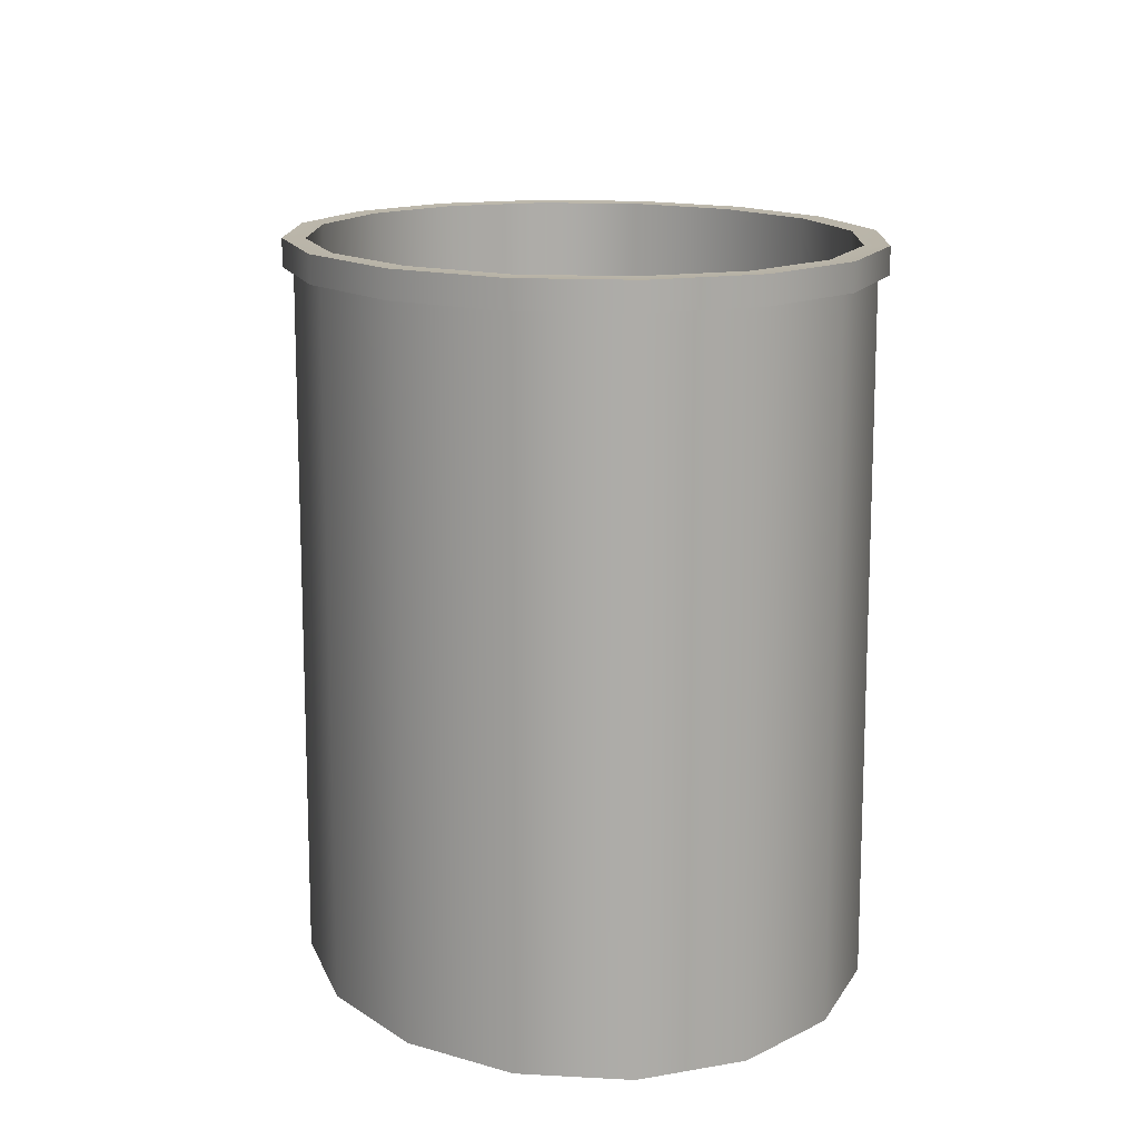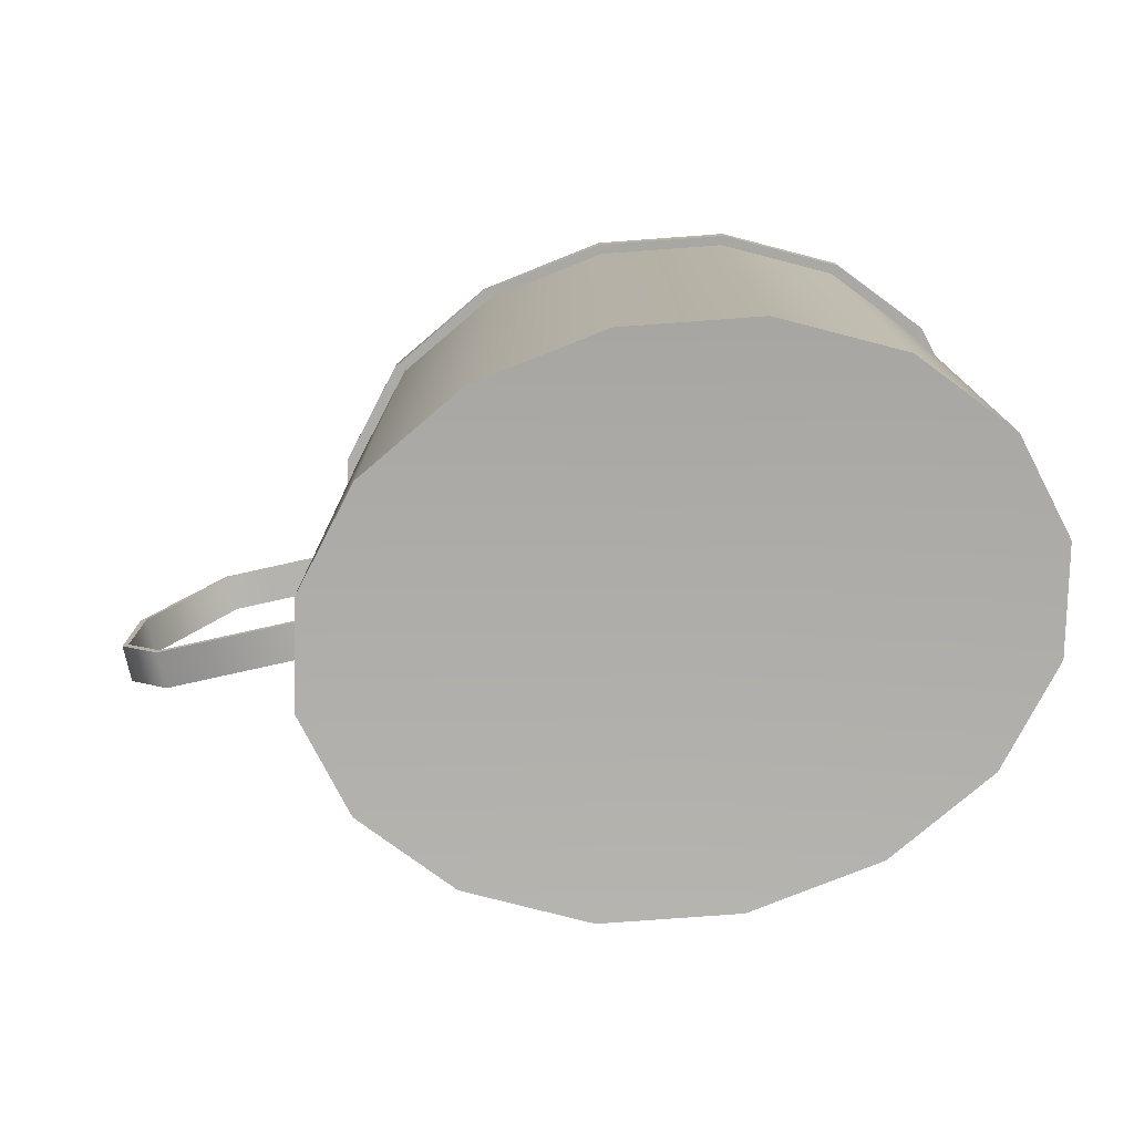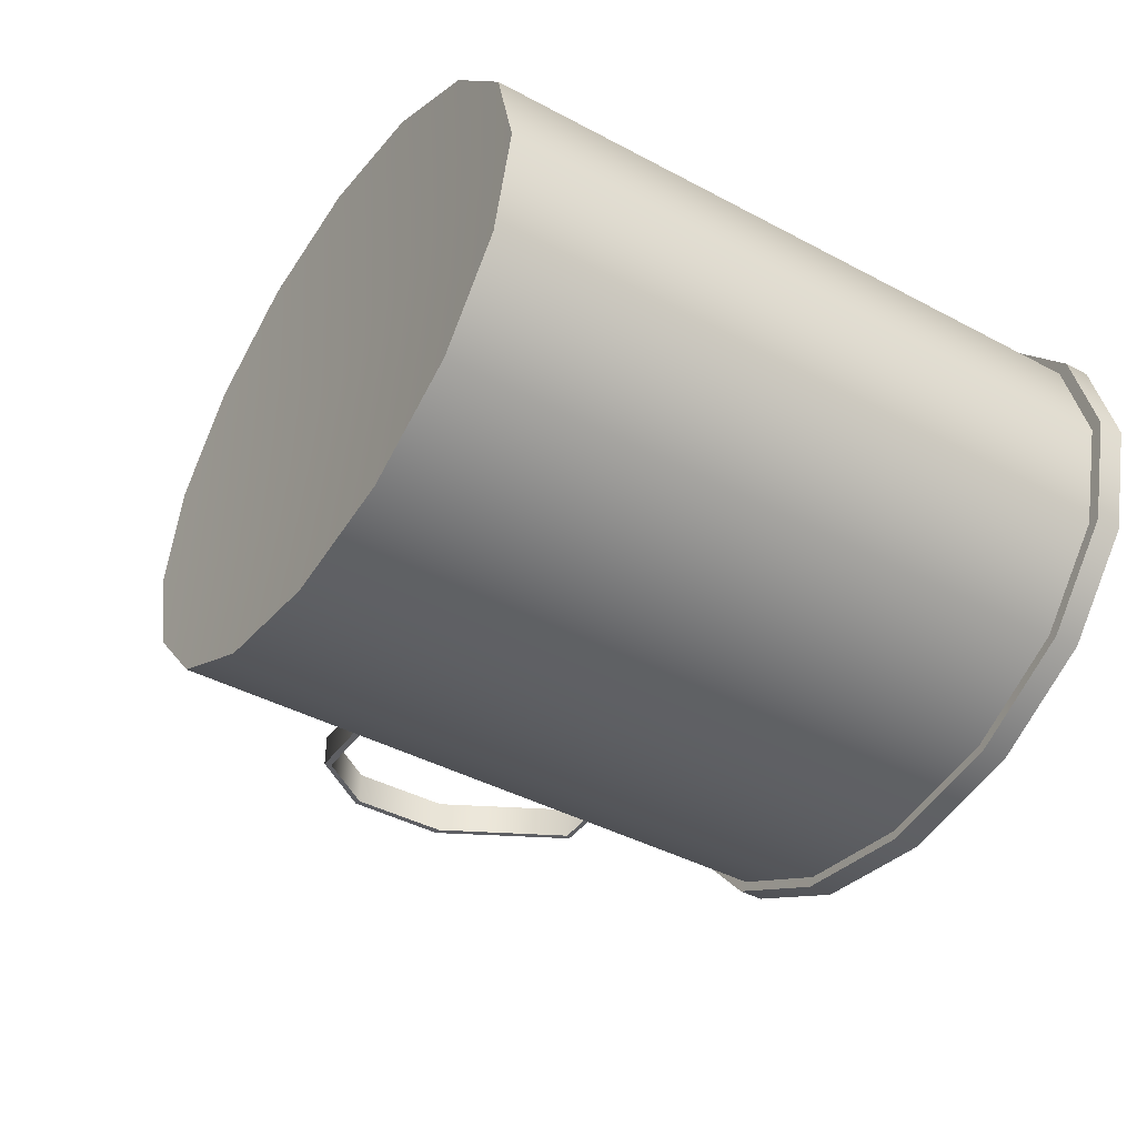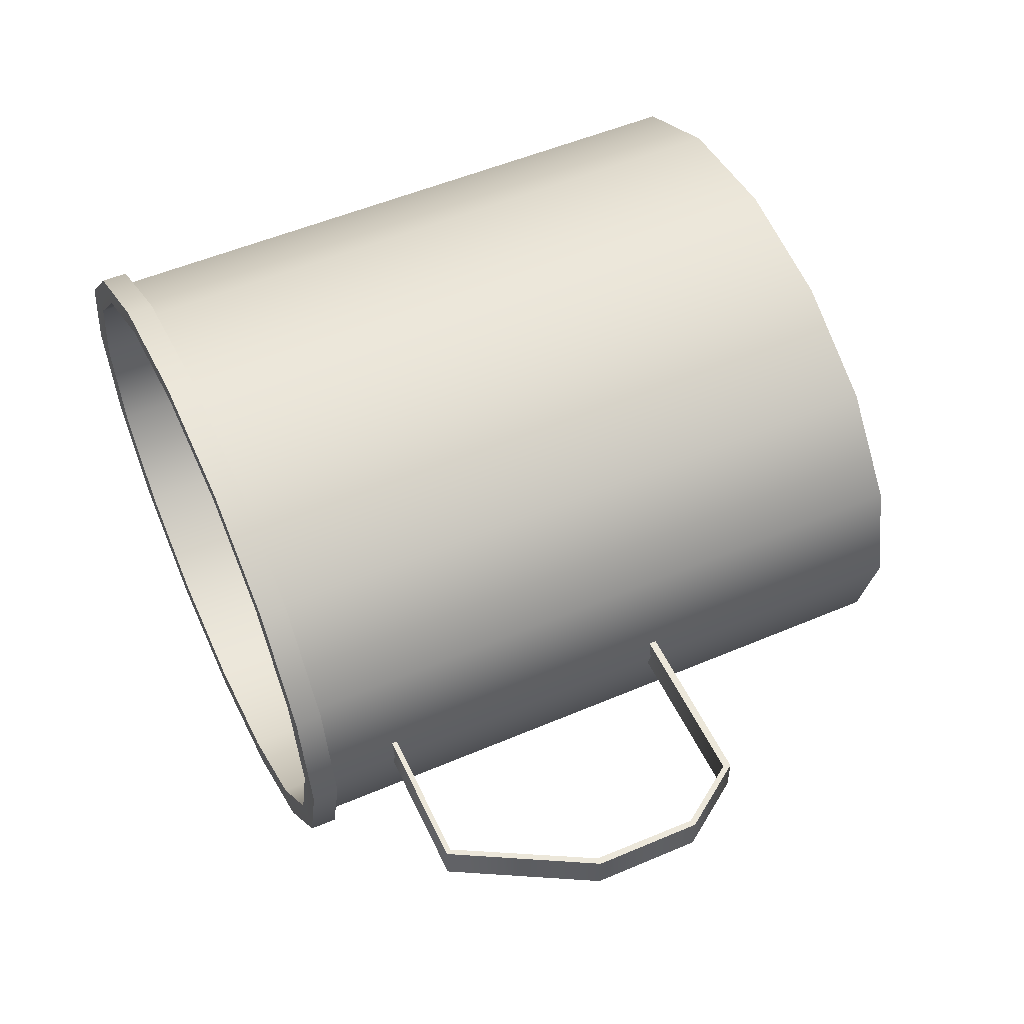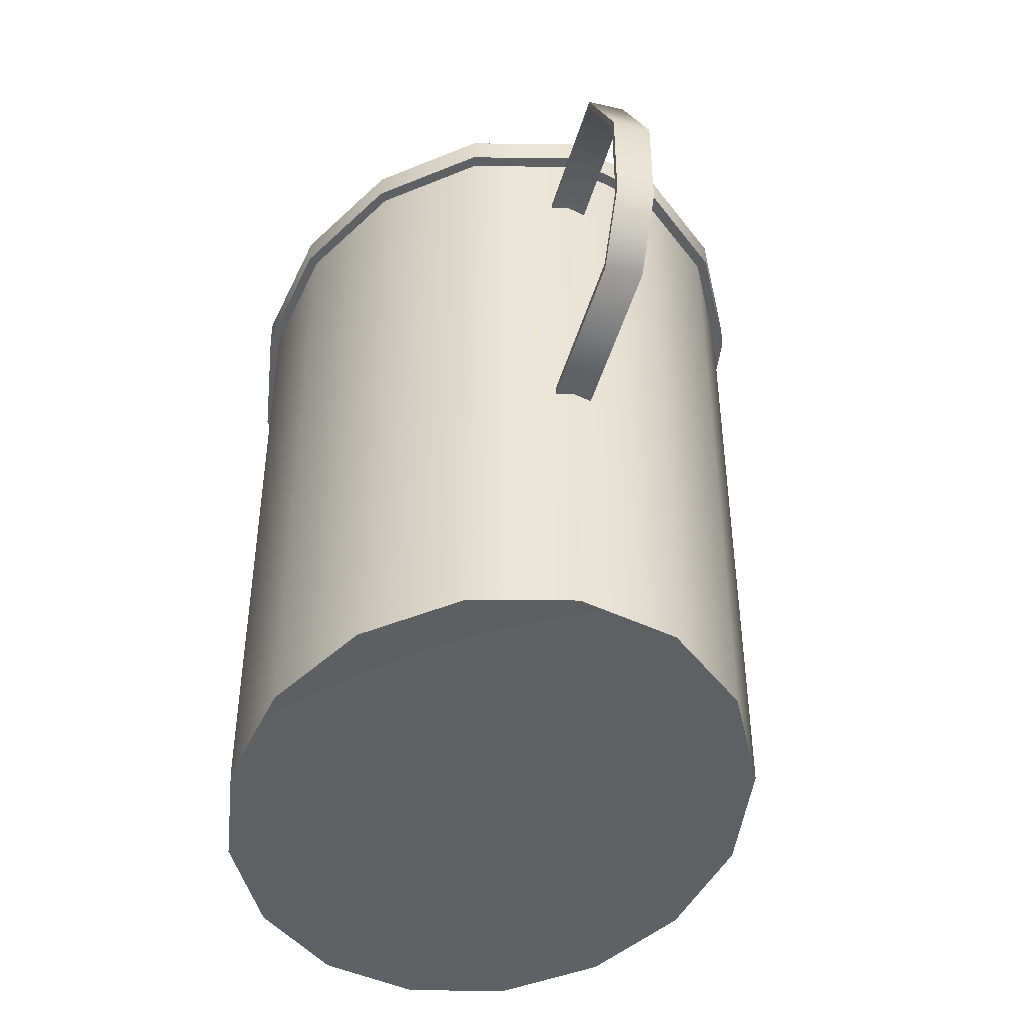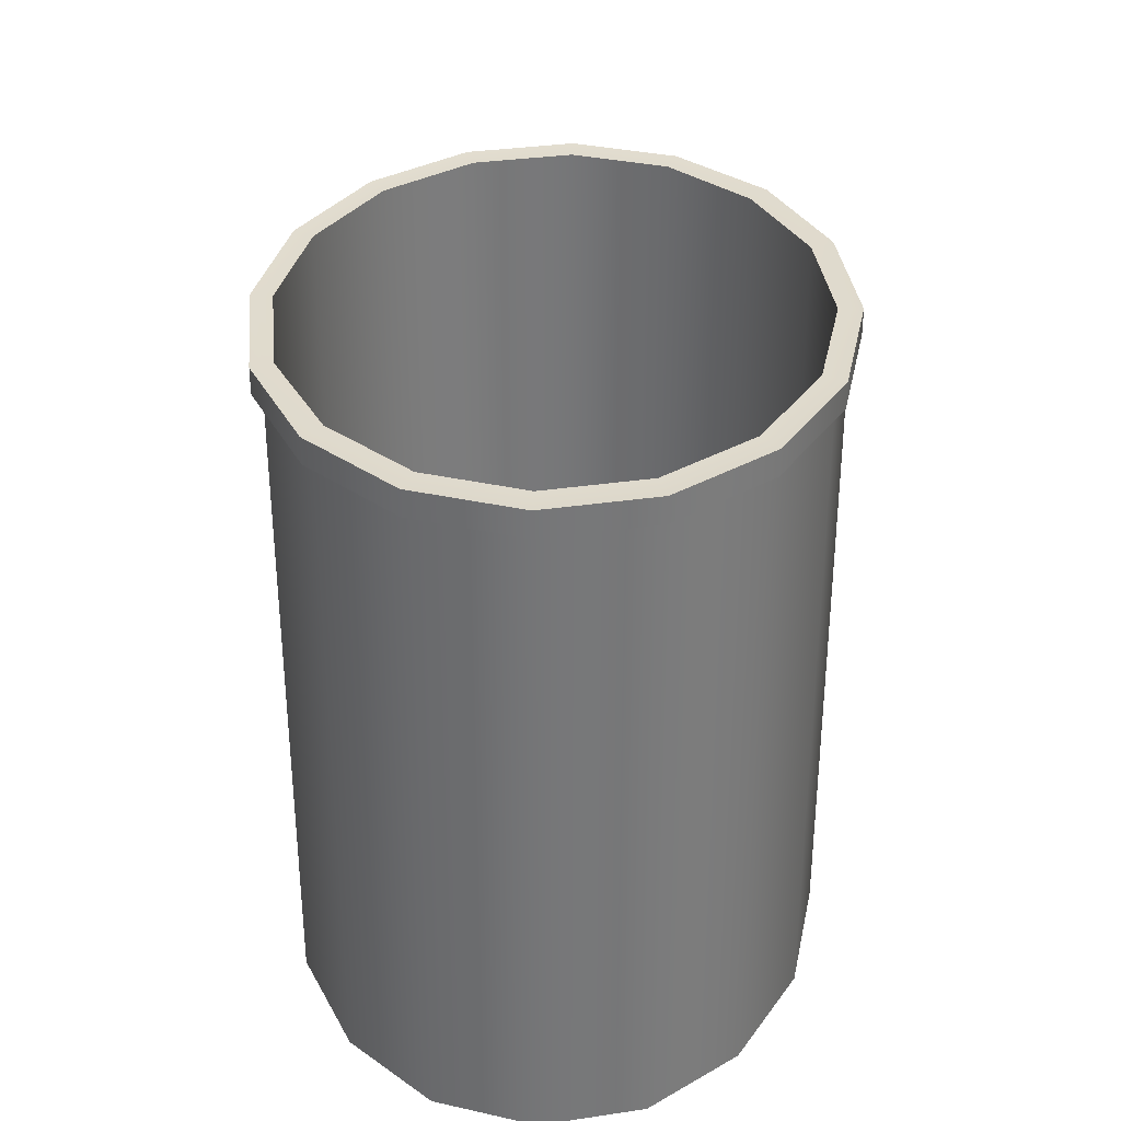
<metadata>
{"format":"obj","ext":"obj","renderer":"f3d","projection":"perspective","resolution":1024,"background":"white","views":[{"elev":13.6,"azim":82.7,"up":"+Y"},{"elev":-77.4,"azim":13.0,"up":"+Y"},{"elev":-41.8,"azim":57.2,"up":"+Z"},{"elev":52.7,"azim":-114.6,"up":"+Z"},{"elev":-44.3,"azim":-105.0,"up":"+Y"},{"elev":33.1,"azim":92.8,"up":"+Y"}]}
</metadata>
<code>
g Cup
v 0 0.09542 -0.03941
v 0.01937 0.09542 -0.03641
v 0.03579 0.09542 -0.02787
v 0.04676 0.09542 -0.01508
v 0.05062 0.09542 0
v 0.04676 0.09542 0.01508
v 0.03579 0.09542 0.02787
v 0.01937 0.09542 0.03641
v 0 0.09542 0.03941
v -0.01937 0.09542 0.03641
v -0.03579 0.09542 0.02787
v -0.04676 0.09542 0.01508
v -0.05062 0.09542 -0
v -0.04676 0.09542 -0.01508
v -0.03579 0.09542 -0.02787
v -0.01937 0.09542 -0.03641
v -0.01937 0.09168 -0.03641
v -0.03579 0.09168 -0.02787
v -0.04676 0.09168 -0.01508
v -0.05062 0.09168 -0
v -0.04676 0.09168 0.01508
v -0.03579 0.09168 0.02787
v -0.01937 0.09168 0.03641
v 0 0.09168 0.03941
v 0.01937 0.09168 0.03641
v 0.03579 0.09168 0.02787
v 0.04676 0.09168 0.01508
v 0.05062 0.09168 0
v 0.04676 0.09168 -0.01508
v 0.03579 0.09168 -0.02787
v 0.01937 0.09168 -0.03641
v 0 0.09168 -0.03941
v -0.01867 0.09175 -0.03509
v -0.0345 0.09175 -0.02686
v -0.04507 0.09175 -0.01454
v -0.04879 0.09175 -0
v -0.04507 0.09175 0.01454
v -0.0345 0.09175 0.02686
v -0.01867 0.09175 0.03509
v 0 0.09175 0.03798
v 0.01867 0.09175 0.03509
v 0.0345 0.09175 0.02686
v 0.04507 0.09175 0.01454
v 0.04879 0.09175 0
v 0.04507 0.09175 -0.01454
v 0.0345 0.09175 -0.02686
v 0.01867 0.09175 -0.03509
v 0 0.09175 -0.03798
v 0 -0.002221 -0.03798
v 0 0.09535 -0.03798
v 0.01867 -0.002221 -0.03509
v 0.01867 0.09535 -0.03509
v 0.0345 -0.002221 -0.02686
v 0.0345 0.09535 -0.02686
v 0.04507 -0.002221 -0.01454
v 0.04507 0.09535 -0.01454
v 0.04879 -0.002221 0
v 0.04879 0.09535 0
v 0.04507 -0.002221 0.01454
v 0.04507 0.09535 0.01454
v 0.0345 -0.002221 0.02686
v 0.0345 0.09535 0.02686
v 0.01867 -0.002221 0.03509
v 0.01867 0.09535 0.03509
v 0 -0.002221 0.03798
v 0 0.09535 0.03798
v -0.01867 -0.002221 0.03509
v -0.01867 0.09535 0.03509
v -0.0345 -0.002221 0.02686
v -0.0345 0.09535 0.02686
v -0.04507 -0.002221 0.01454
v -0.04507 0.09535 0.01454
v -0.06804 0.08099 -0.002406
v -0.04879 0.09535 -0
v -0.04507 0.09535 -0.01454
v -0.0345 -0.002221 -0.02686
v -0.0345 0.09535 -0.02686
v -0.01867 -0.002221 -0.03509
v -0.01867 0.09535 -0.03509
v 0.01789 0.09535 0.03359
v 1.1e-05 0.09535 0.03636
v -0.01786 0.09535 0.03359
v -0.03302 0.09535 0.02571
v -0.04314 0.09535 0.01391
v -0.0467 0.09535 -9e-06
v -0.04314 0.09535 -0.01393
v -0.04879 -0.002221 -0
v -0.04507 -0.002221 -0.01454
v 1.1e-05 0.000922 -0.03612
v 0.01776 0.000922 -0.03338
v 0.03281 0.000922 -0.02555
v 0.04287 0.000922 -0.01383
v 0.0464 0.000922 -9e-06
v 0.04287 0.000922 0.01381
v 0.03281 0.000922 0.02553
v 0.01776 0.000922 0.03336
v 1.1e-05 0.000922 0.03611
v -0.01774 0.000922 0.03336
v -0.03279 0.000922 0.02553
v -0.04285 0.000922 0.01381
v -0.04638 0.000922 -9e-06
v -0.04285 0.000922 -0.01383
v -0.03279 0.000922 -0.02555
v -0.01774 0.000922 -0.03338
v 1.1e-05 0.09535 -0.03612
v 0.01776 0.09535 -0.03338
v 0.03281 0.09535 -0.02555
v 0.04287 0.09535 -0.01383
v 0.0464 0.09535 -9e-06
v 0.04287 0.09535 0.01381
v 0.03281 0.09535 0.02553
v -0.03279 0.09535 -0.02555
v -0.01774 0.09535 -0.03338
v 0 0 0
v 2e-06 0.003706 -1e-06
v -0.07816 0.06232 0.002883
v -0.07911 0.06232 -0.002406
v -0.07816 0.06232 -0.002406
v -0.0685 0.08172 -0.002406
v -0.06804 0.08099 0.002883
v -0.0685 0.08172 0.002883
v -0.04813 0.08099 -0.002568
v -0.04813 0.03881 -0.002568
v -0.04813 0.03776 -0.002568
v -0.04809 0.03776 0.002721
v -0.04809 0.08172 0.002721
v -0.04809 0.08099 0.002721
v -0.04809 0.03881 0.002721
v -0.04813 0.08172 -0.002568
v -0.07245 0.03776 0.002883
v -0.07245 0.03776 -0.002406
v -0.07911 0.06232 0.002883
v -0.07825 0.04736 0.002883
v -0.07911 0.04711 -0.002406
v -0.07825 0.04736 -0.002406
v -0.07911 0.04711 0.002883
v -0.07218 0.03881 0.002883
v -0.07218 0.03881 -0.002406
v 0 0.09542 -0.03941
v -0.01937 0.09542 -0.03641
v -0.03579 0.09542 -0.02787
v -0.04676 0.09542 -0.01508
v -0.05062 0.09542 -0
v -0.04676 0.09542 0.01508
v -0.03579 0.09542 0.02787
v -0.01937 0.09542 0.03641
v 0 0.09542 0.03941
v 0.01937 0.09542 0.03641
v 0.03579 0.09542 0.02787
v 0.04676 0.09542 0.01508
v 0.05062 0.09542 0
v 0.04676 0.09542 -0.01508
v 0.03579 0.09542 -0.02787
v 0.01937 0.09542 -0.03641
v -0.01937 0.09168 -0.03641
v 0 0.09168 -0.03941
v -0.03579 0.09168 -0.02787
v -0.04676 0.09168 -0.01508
v -0.05062 0.09168 -0
v -0.04676 0.09168 0.01508
v -0.03579 0.09168 0.02787
v -0.01937 0.09168 0.03641
v 0 0.09168 0.03941
v 0.01937 0.09168 0.03641
v 0.03579 0.09168 0.02787
v 0.04676 0.09168 0.01508
v 0.05062 0.09168 0
v 0.04676 0.09168 -0.01508
v 0.03579 0.09168 -0.02787
v 0.01937 0.09168 -0.03641
v 0 0.09175 -0.03798
v 0.01867 0.09175 -0.03509
v 0.0345 0.09175 -0.02686
v 0.04507 0.09175 -0.01454
v 0.04879 0.09175 0
v 0.04507 0.09175 0.01454
v 0.0345 0.09175 0.02686
v 0.01867 0.09175 0.03509
v 0 0.09175 0.03798
v -0.01867 0.09175 0.03509
v -0.0345 0.09175 0.02686
v -0.04507 0.09175 0.01454
v -0.0685 0.08172 -0.002406
v -0.07911 0.06232 -0.002406
v -0.04507 0.09175 -0.01454
v -0.0345 0.09175 -0.02686
v -0.01867 0.09175 -0.03509
v 0 -0.002221 -0.03798
v 0.01867 -0.002221 -0.03509
v 0.0345 -0.002221 -0.02686
v 0.04507 -0.002221 -0.01454
v 0.04879 -0.002221 0
v 0.04507 -0.002221 0.01454
v 0.0345 -0.002221 0.02686
v 0.01867 -0.002221 0.03509
v 0 -0.002221 0.03798
v -0.01867 -0.002221 0.03509
v -0.0345 -0.002221 0.02686
v -0.04507 -0.002221 0.01454
v -0.07816 0.06232 -0.002406
v -0.06804 0.08099 -0.002406
v -0.0345 -0.002221 -0.02686
v -0.01867 -0.002221 -0.03509
v 1.1e-05 0.09535 0.03636
v 0.01789 0.09535 0.03359
v -0.01786 0.09535 0.03359
v -0.03302 0.09535 0.02571
v -0.04314 0.09535 0.01391
v -0.0467 0.09535 -9e-06
v -0.04314 0.09535 -0.01393
v -0.04879 -0.002221 -0
v -0.04507 -0.002221 -0.01454
v 1.1e-05 0.000922 -0.03612
v 0.01776 0.000922 -0.03338
v 0.03281 0.000922 -0.02555
v 0.04287 0.000922 -0.01383
v 0.0464 0.000922 -9e-06
v 0.04287 0.000922 0.01381
v 0.03281 0.000922 0.02553
v 0.01776 0.000922 0.03336
v 1.1e-05 0.000922 0.03611
v -0.01774 0.000922 0.03336
v -0.03279 0.000922 0.02553
v -0.04285 0.000922 0.01381
v -0.04638 0.000922 -9e-06
v -0.04285 0.000922 -0.01383
v -0.03279 0.000922 -0.02555
v -0.01774 0.000922 -0.03338
v 1.1e-05 0.09535 -0.03612
v 0.01776 0.09535 -0.03338
v 0.03281 0.09535 -0.02555
v 0.04287 0.09535 -0.01383
v 0.0464 0.09535 -9e-06
v 0.04287 0.09535 0.01381
v 0.03281 0.09535 0.02553
v -0.03279 0.09535 -0.02555
v -0.01774 0.09535 -0.03338
v -0.04879 0.09175 -0
v -0.07911 0.04711 -0.002406
v -0.07825 0.04736 -0.002406
v -0.07911 0.06232 0.002883
v -0.0685 0.08172 0.002883
v -0.06804 0.08099 0.002883
v -0.07816 0.06232 0.002883
v -0.04813 0.08099 -0.002568
v -0.04813 0.08172 -0.002568
v -0.04809 0.08172 0.002721
v -0.04809 0.08099 0.002721
v -0.07245 0.03776 -0.002406
v -0.04813 0.03776 -0.002568
v -0.07245 0.03776 0.002883
v -0.04809 0.03776 0.002721
v -0.07911 0.04711 0.002883
v -0.07825 0.04736 0.002883
v -0.07218 0.03881 0.002883
v -0.07218 0.03881 -0.002406
v -0.04813 0.03881 -0.002568
v -0.04809 0.03881 0.002721
f 238 182 160 20
f 70 72 12 145
f 52 54 3 154
f 182 181 161 160
f 181 180 162 161
f 77 79 16 141
f 60 62 7 150
f 180 179 163 162
f 68 70 145 146
f 179 178 164 163
f 50 52 154 1
f 178 177 165 164
f 75 77 141 142
f 58 60 150 151
f 177 176 166 165
f 66 68 146 147
f 155 140 139 156
f 157 15 140 155
f 158 14 15 157
f 159 143 14 158
f 21 144 143 159
f 22 11 144 21
f 23 10 11 22
f 24 9 10 23
f 25 148 9 24
f 26 149 148 25
f 27 6 149 26
f 28 5 6 27
f 29 152 5 28
f 169 153 152 29
f 170 2 153 169
f 156 139 2 170
f 188 171 172 189
f 189 172 173 190
f 190 173 45 191
f 191 45 44 192
f 192 44 43 193
f 193 43 42 194
f 194 42 41 195
f 195 41 40 196
f 196 40 39 197
f 197 39 38 198
f 240 133 255 256
f 241 184 239 136
f 127 126 121 120
f 202 34 187 203
f 203 187 171 188
f 176 175 167 166
f 175 174 168 167
f 74 75 142 13
f 56 58 151 4
f 174 46 30 168
f 48 33 17 32
f 64 66 147 8
f 46 47 31 30
f 33 186 18 17
f 47 48 32 31
f 72 74 13 12
f 54 56 4 3
f 186 185 19 18
f 185 238 20 19
f 50 79 237 229
f 79 50 1 16
f 62 64 8 7
f 58 56 232 233
f 68 66 204 206
f 77 75 210 236
f 54 52 230 231
f 64 62 235 205
f 74 72 208 209
f 60 58 233 234
f 70 68 206 207
f 79 77 236 237
f 56 54 231 232
f 66 64 205 204
f 52 50 229 230
f 75 74 209 210
f 62 60 234 235
f 72 70 207 208
f 242 183 184 241
f 227 228 113 112
f 220 221 81 80
f 213 214 106 105
f 228 213 105 113
f 221 222 82 81
f 214 215 107 106
f 222 223 83 82
f 215 216 108 107
f 223 224 84 83
f 216 217 109 108
f 224 225 85 84
f 217 218 110 109
f 225 226 86 85
f 218 219 111 110
f 226 227 112 86
f 219 220 80 111
f 78 114 76
f 65 114 63
f 51 114 49
f 49 114 78
f 67 114 65
f 53 114 51
f 69 114 67
f 55 114 53
f 199 114 69
f 57 114 55
f 211 114 199
f 59 114 57
f 212 114 211
f 61 114 59
f 76 114 212
f 63 114 61
f 91 90 115
f 99 98 115
f 92 91 115
f 100 99 115
f 93 92 115
f 101 100 115
f 94 93 115
f 102 101 115
f 95 94 115
f 103 102 115
f 96 95 115
f 104 103 115
f 97 96 115
f 90 89 115
f 89 104 115
f 98 97 115
f 200 244 133 240
f 129 122 73 119
f 247 246 183 242
f 134 135 138 131
f 258 257 256 255
f 116 132 253 254
f 201 243 244 200
f 117 118 135 134
f 119 73 118 117
f 120 121 132 116
f 38 37 71 198
f 36 35 88 87
f 37 36 87 71
f 35 34 202 88
f 245 248 243 201
f 252 251 249 250
f 125 128 137 130
f 239 249 251 136
f 123 124 131 138
f 254 253 130 137

</code>
